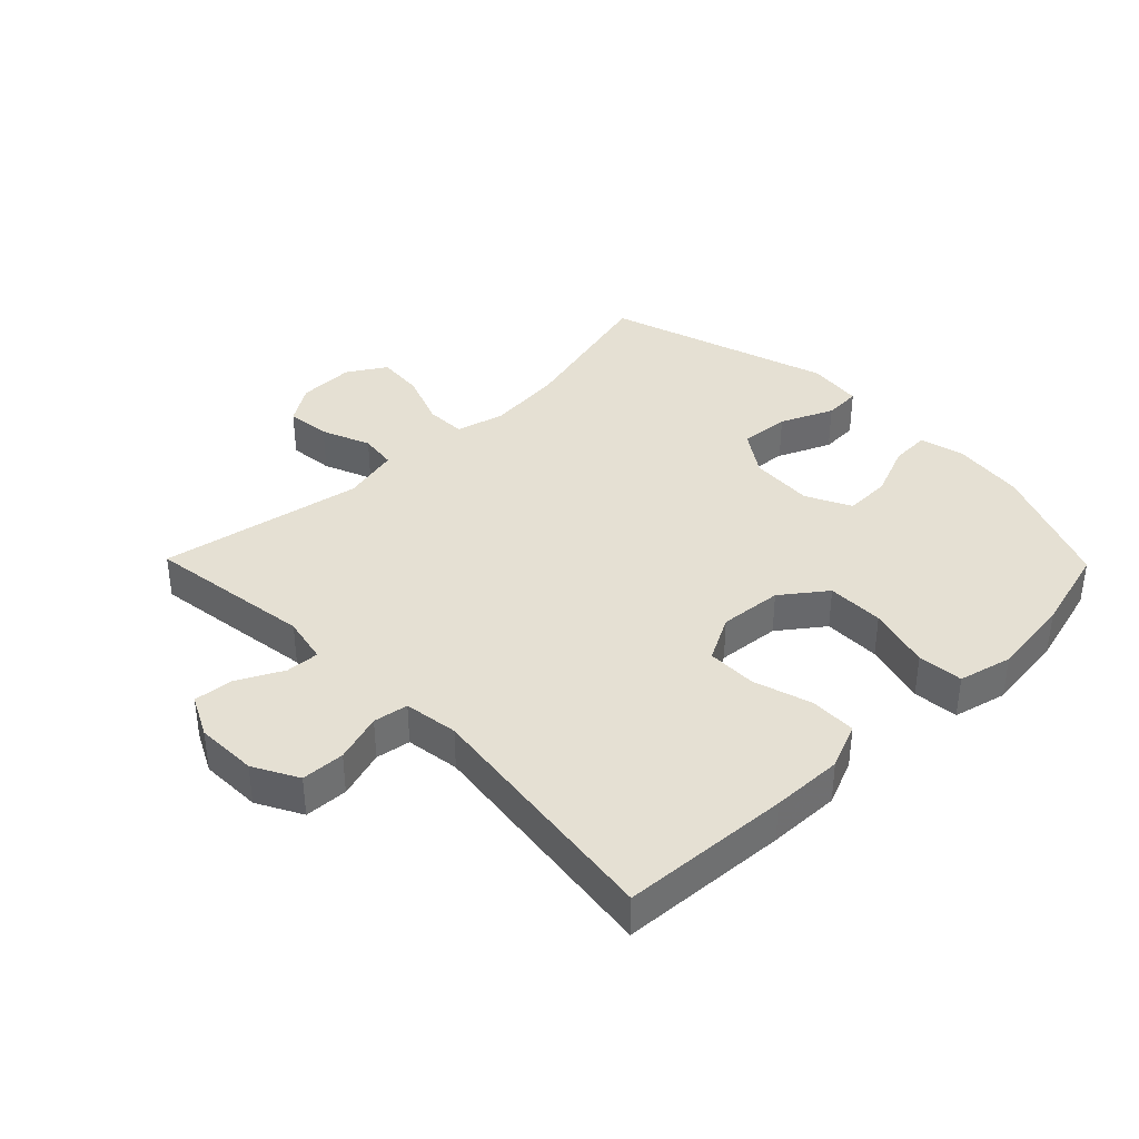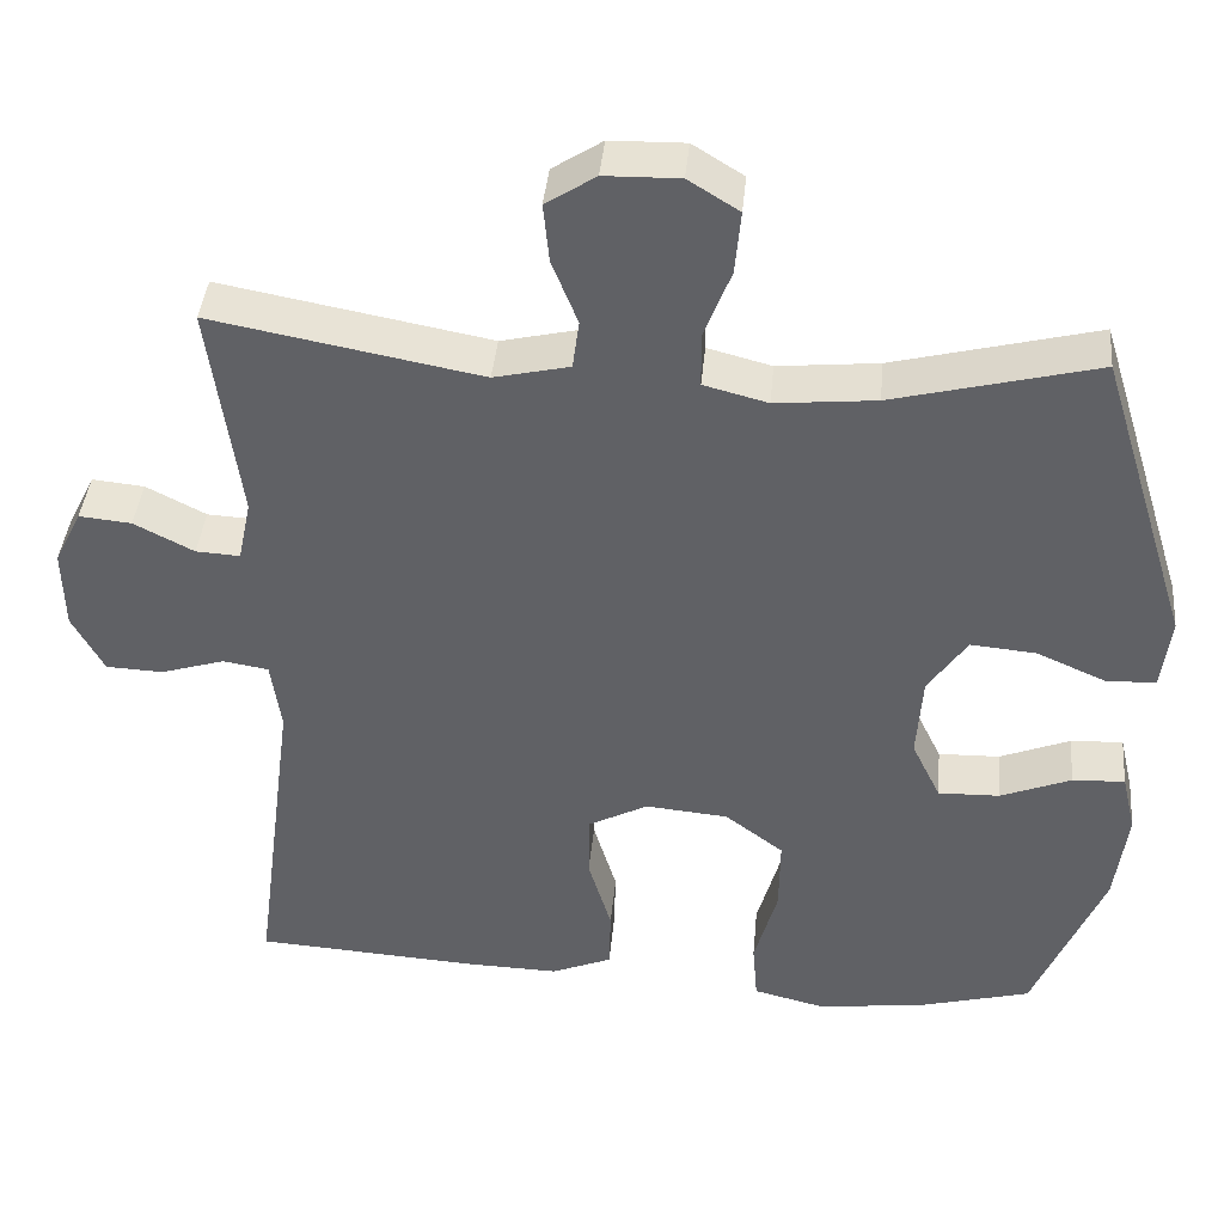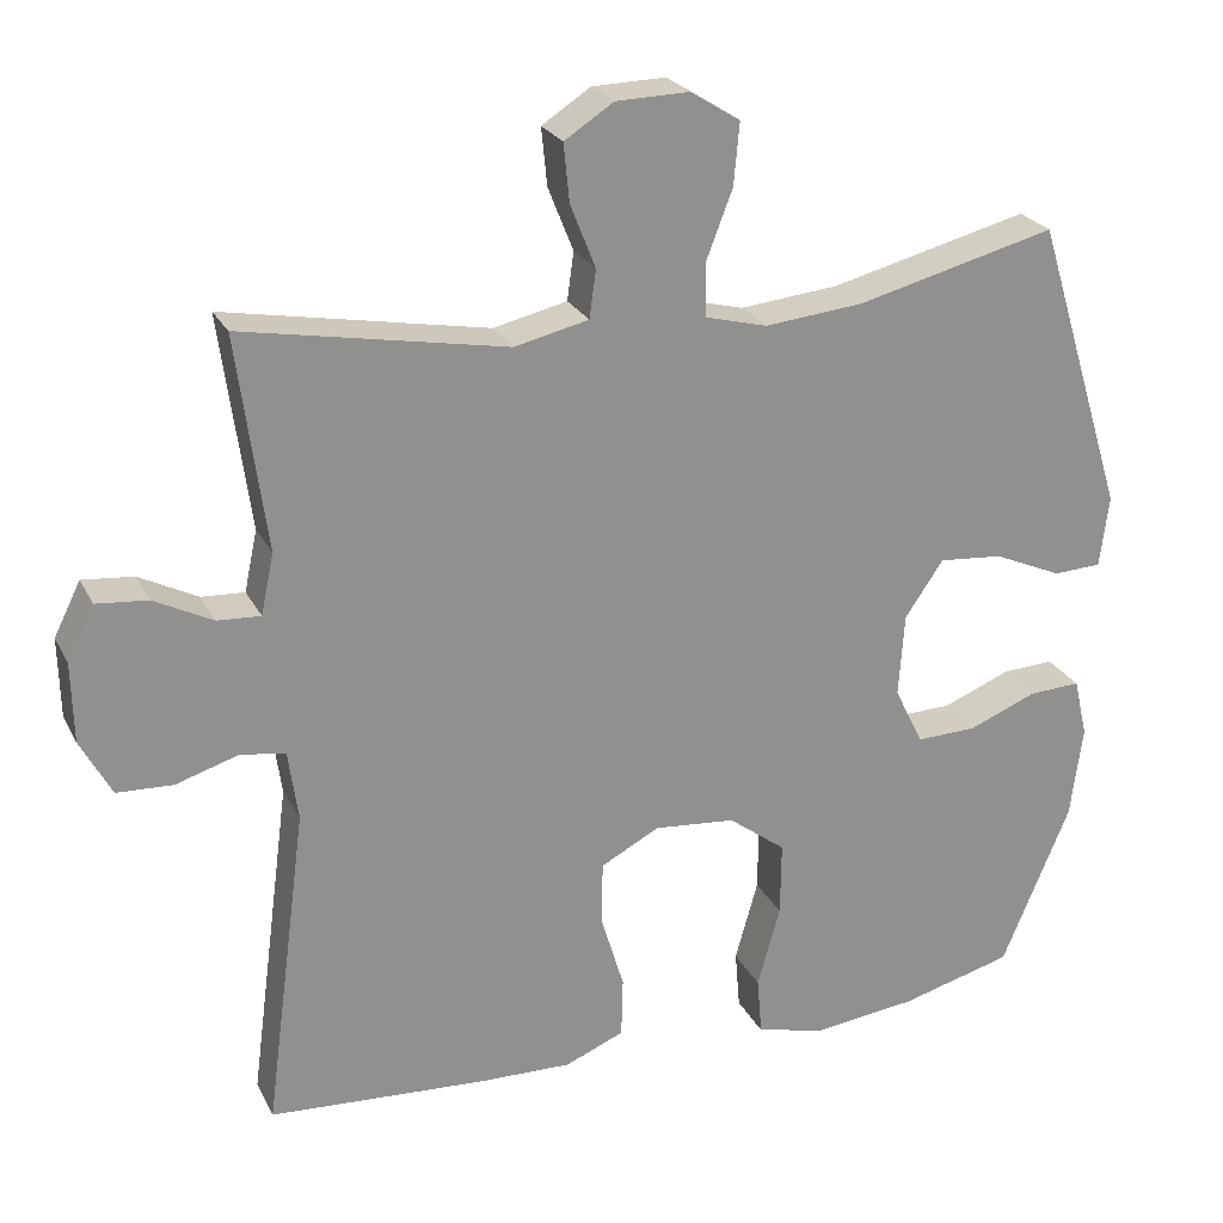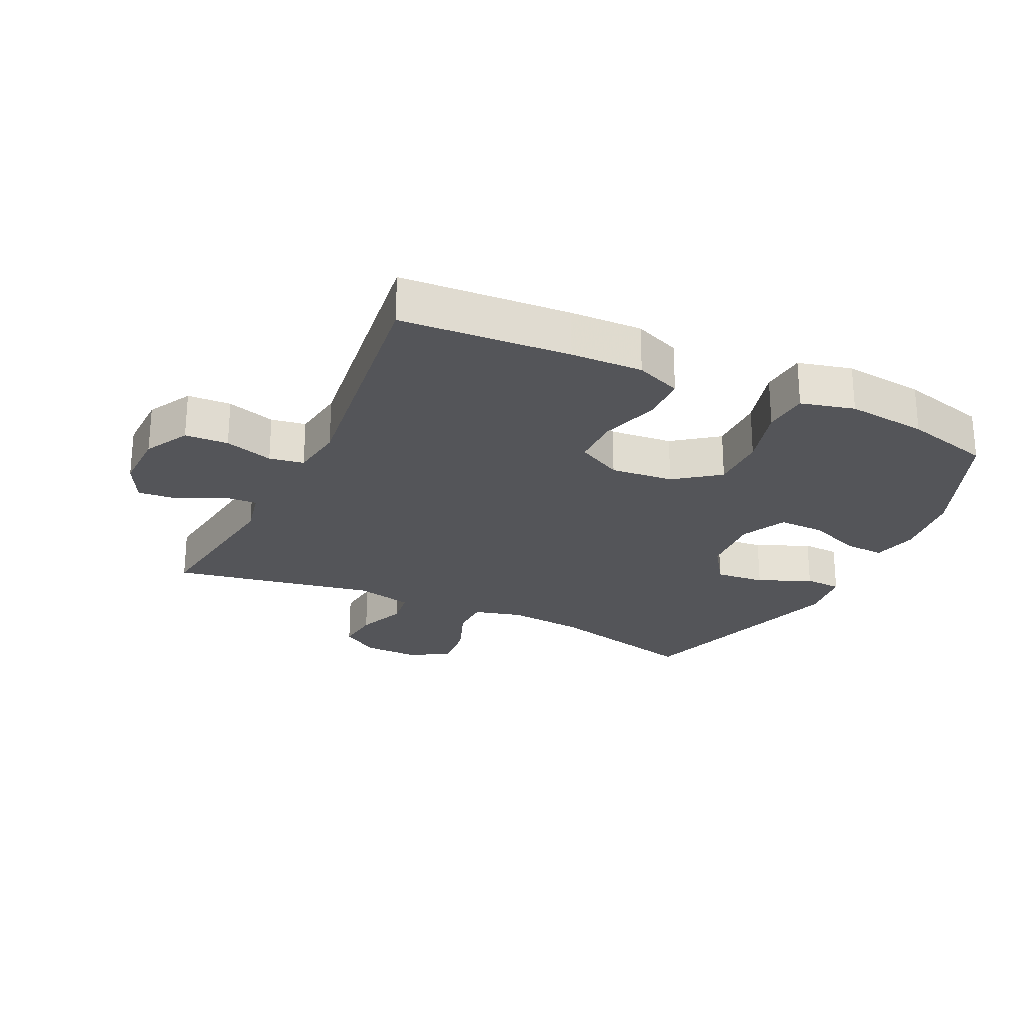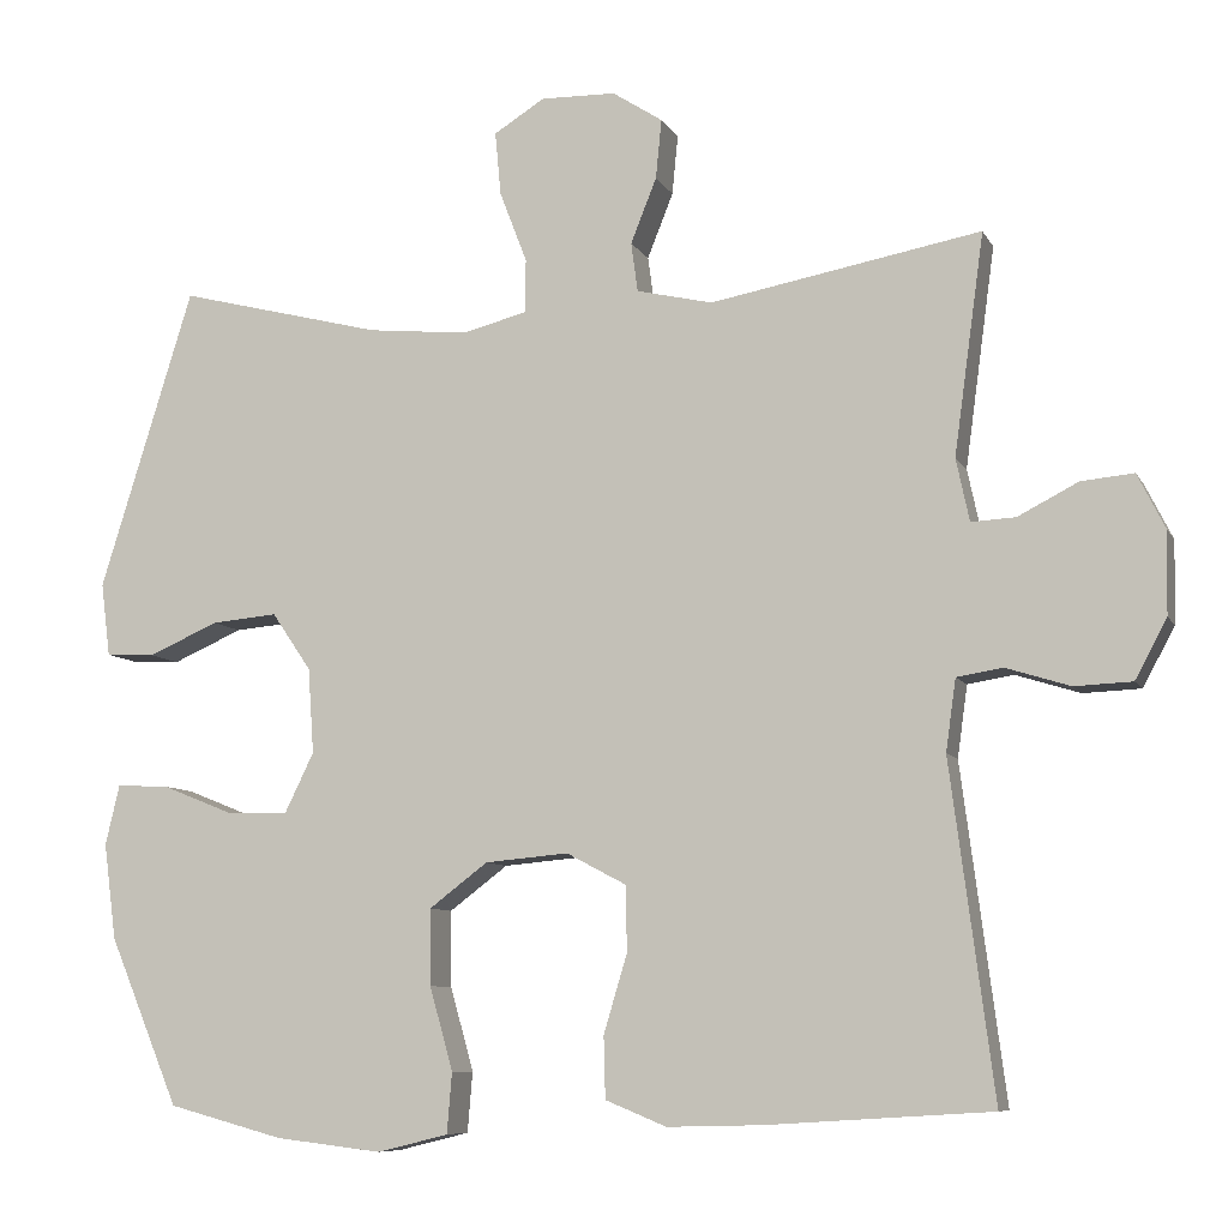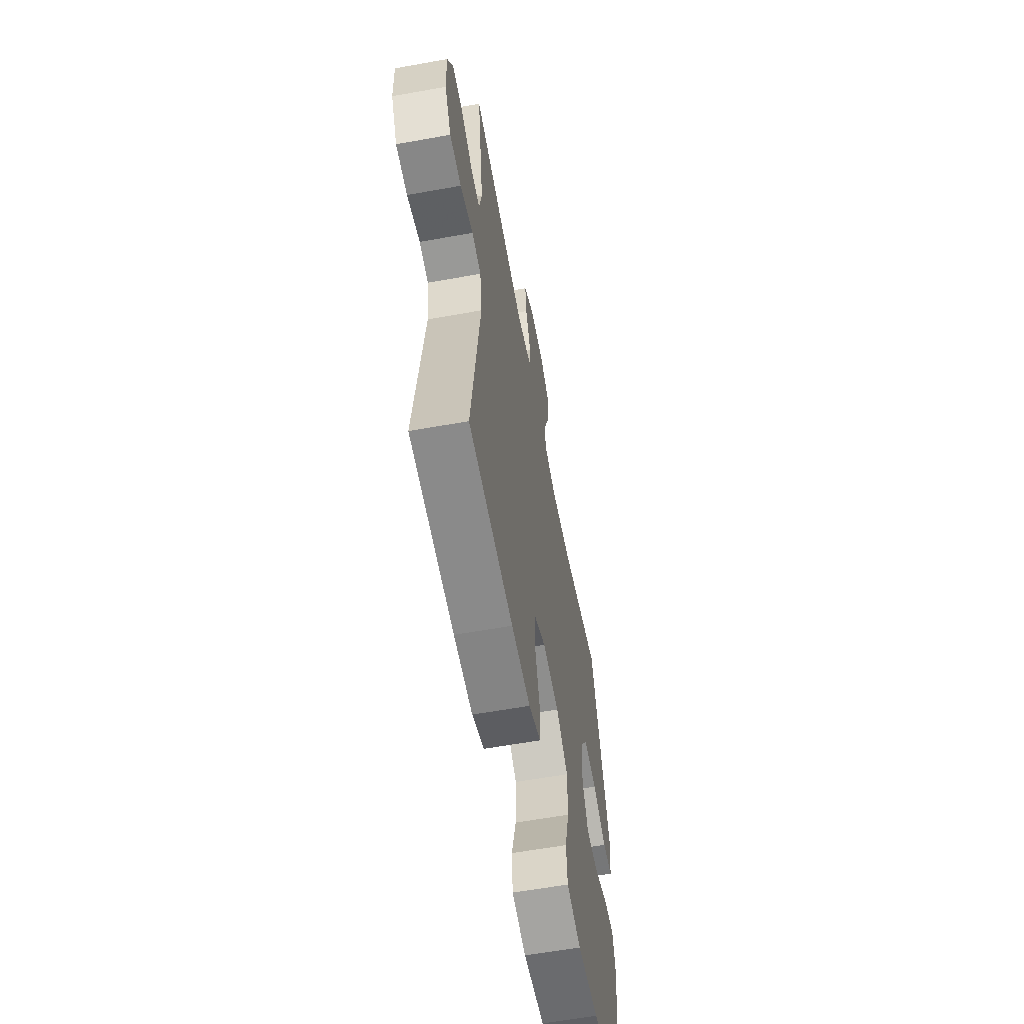
<metadata>
{"format":"obj","ext":"obj","renderer":"f3d","projection":"perspective","resolution":1024,"background":"white","views":[{"elev":38.1,"azim":135.6,"up":"+Y"},{"elev":40.6,"azim":-174.7,"up":"+Z"},{"elev":24.4,"azim":158.4,"up":"+Z"},{"elev":-24.8,"azim":154.6,"up":"+Y"},{"elev":-8.2,"azim":17.4,"up":"+Z"},{"elev":-59.9,"azim":100.5,"up":"+Z"}]}
</metadata>
<code>
v -0.5 0.07 0.5
v -0.255 0.07 0.438
v -0.134 0.07 0.426
v -0.057 0.07 0.446
v -0.056 0.07 0.51
v -0.089 0.07 0.596
v -0.096 0.07 0.672
v -0.035 0.07 0.71
v 0.055 0.07 0.708
v 0.115 0.07 0.669
v 0.108 0.07 0.598
v 0.077 0.07 0.52
v 0.085 0.07 0.461
v 0.176 0.07 0.44
v 0.5 0.07 0.5
v 0.464 0.07 0.236
v 0.48 0.07 0.161
v 0.533 0.07 0.164
v 0.605 0.07 0.201
v 0.668 0.07 0.207
v 0.701 0.07 0.141
v 0.699 0.07 0.043
v 0.661 0.07 -0.028
v 0.592 0.07 -0.031
v 0.515 0.07 -0.007
v 0.46 0.07 -0.016
v 0.448 0.07 -0.102
v 0.5 0.07 -0.5
v 0.232 0.07 -0.517
v 0.118 0.07 -0.52
v 0.045 0.07 -0.49
v 0.043 0.07 -0.416
v 0.071 0.07 -0.323
v 0.07 0.07 -0.244
v -0.002 0.07 -0.206
v -0.102 0.07 -0.215
v -0.172 0.07 -0.268
v -0.171 0.07 -0.359
v -0.143 0.07 -0.459
v -0.149 0.07 -0.531
v -0.234 0.07 -0.552
v -0.362 0.07 -0.537
v -0.5 0.07 -0.5
v -0.584 0.07 -0.299
v -0.599 0.07 -0.184
v -0.582 0.07 -0.112
v -0.519 0.07 -0.115
v -0.434 0.07 -0.149
v -0.36 0.07 -0.151
v -0.325 0.07 -0.079
v -0.332 0.07 0.023
v -0.379 0.07 0.092
v -0.458 0.07 0.085
v -0.542 0.07 0.048
v -0.601 0.07 0.051
v -0.612 0.07 0.139
v -0.5 0 0.5
v -0.255 0 0.438
v -0.134 0 0.426
v -0.057 0 0.446
v -0.056 0 0.51
v -0.089 0 0.596
v -0.096 0 0.672
v -0.035 0 0.71
v 0.055 0 0.708
v 0.115 0 0.669
v 0.108 0 0.598
v 0.077 0 0.52
v 0.085 0 0.461
v 0.176 0 0.44
v 0.5 0 0.5
v 0.464 0 0.236
v 0.48 0 0.161
v 0.533 0 0.164
v 0.605 0 0.201
v 0.668 0 0.207
v 0.701 0 0.141
v 0.699 0 0.043
v 0.661 0 -0.028
v 0.592 0 -0.031
v 0.515 0 -0.007
v 0.46 0 -0.016
v 0.448 0 -0.102
v 0.5 0 -0.5
v 0.232 0 -0.517
v 0.118 0 -0.52
v 0.045 0 -0.49
v 0.043 0 -0.416
v 0.071 0 -0.323
v 0.07 0 -0.244
v -0.002 0 -0.206
v -0.102 0 -0.215
v -0.172 0 -0.268
v -0.171 0 -0.359
v -0.143 0 -0.459
v -0.149 0 -0.531
v -0.234 0 -0.552
v -0.362 0 -0.537
v -0.5 0 -0.5
v -0.584 0 -0.299
v -0.599 0 -0.184
v -0.582 0 -0.112
v -0.519 0 -0.115
v -0.434 0 -0.149
v -0.36 0 -0.151
v -0.325 0 -0.079
v -0.332 0 0.023
v -0.379 0 0.092
v -0.458 0 0.085
v -0.542 0 0.048
v -0.601 0 0.051
v -0.612 0 0.139
f 53 54 55 56
f 52 53 56 1
f 51 52 1 2
f 50 51 2 3
f 45 46 47 48
f 45 48 49
f 44 45 49
f 43 44 49
f 42 43 49 50
f 38 39 40 41
f 37 38 41 42
f 30 31 32 33
f 30 33 34
f 27 28 29 30
f 26 27 30 34
f 22 23 24 25
f 22 25 26
f 21 22 26
f 18 19 20 21
f 17 18 21 26
f 16 17 26 34
f 14 15 16 34
f 9 10 11 12
f 7 8 9 12
f 5 6 7 12
f 4 5 12 13
f 37 42 50 3
f 13 14 34 35
f 13 35 36
f 13 36 37
f 3 4 13 37
f 112 111 110 109
f 57 112 109 108
f 58 57 108 107
f 59 58 107 106
f 104 103 102 101
f 105 104 101
f 105 101 100
f 105 100 99
f 106 105 99 98
f 97 96 95 94
f 98 97 94 93
f 89 88 87 86
f 90 89 86
f 86 85 84 83
f 90 86 83 82
f 81 80 79 78
f 82 81 78
f 82 78 77
f 77 76 75 74
f 82 77 74 73
f 90 82 73 72
f 90 72 71 70
f 68 67 66 65
f 68 65 64 63
f 68 63 62 61
f 69 68 61 60
f 59 106 98 93
f 91 90 70 69
f 92 91 69
f 93 92 69
f 93 69 60 59
f 1 57 58 2
f 2 58 59 3
f 3 59 60 4
f 4 60 61 5
f 5 61 62 6
f 6 62 63 7
f 7 63 64 8
f 8 64 65 9
f 9 65 66 10
f 10 66 67 11
f 11 67 68 12
f 12 68 69 13
f 13 69 70 14
f 14 70 71 15
f 15 71 72 16
f 16 72 73 17
f 17 73 74 18
f 18 74 75 19
f 19 75 76 20
f 20 76 77 21
f 21 77 78 22
f 22 78 79 23
f 23 79 80 24
f 24 80 81 25
f 25 81 82 26
f 26 82 83 27
f 27 83 84 28
f 28 84 85 29
f 29 85 86 30
f 30 86 87 31
f 31 87 88 32
f 32 88 89 33
f 33 89 90 34
f 34 90 91 35
f 35 91 92 36
f 36 92 93 37
f 37 93 94 38
f 38 94 95 39
f 39 95 96 40
f 40 96 97 41
f 41 97 98 42
f 42 98 99 43
f 43 99 100 44
f 44 100 101 45
f 45 101 102 46
f 46 102 103 47
f 47 103 104 48
f 48 104 105 49
f 49 105 106 50
f 50 106 107 51
f 51 107 108 52
f 52 108 109 53
f 53 109 110 54
f 54 110 111 55
f 55 111 112 56
f 56 112 57 1

</code>
